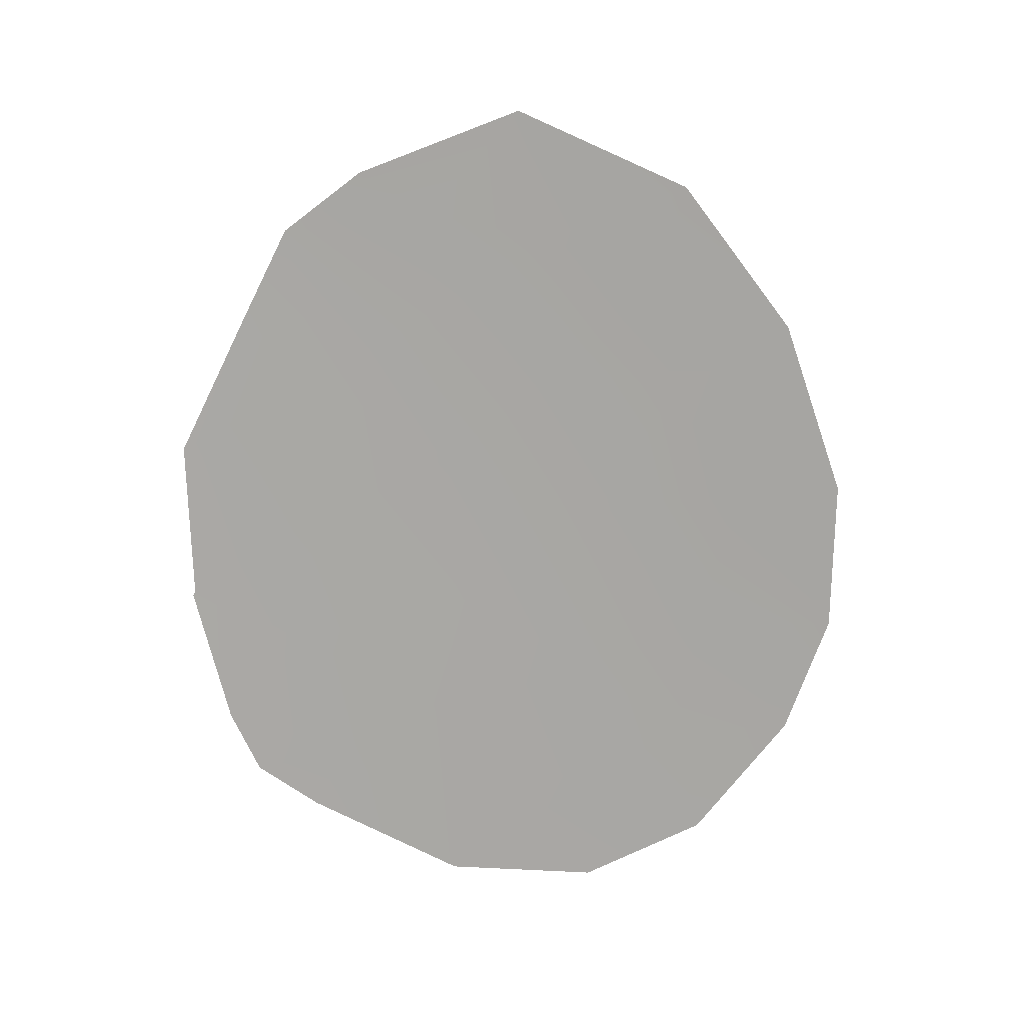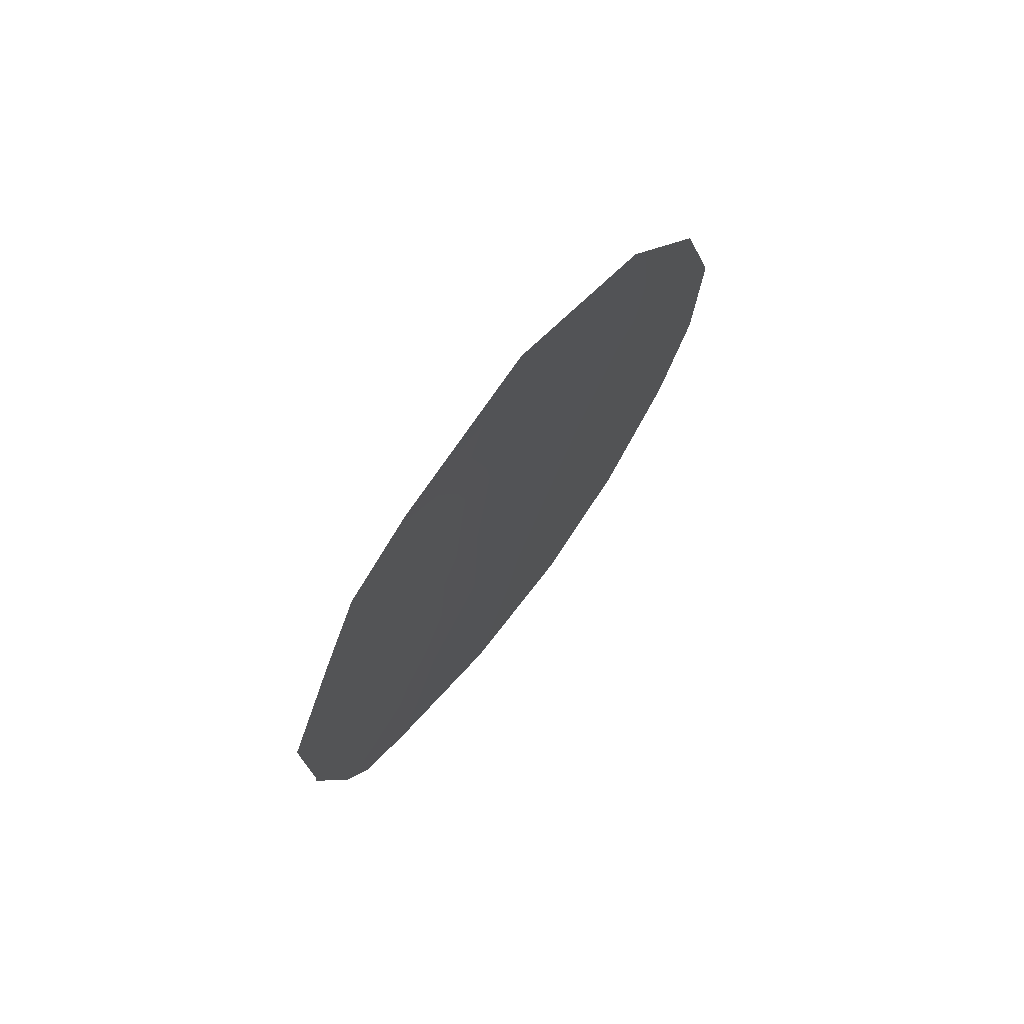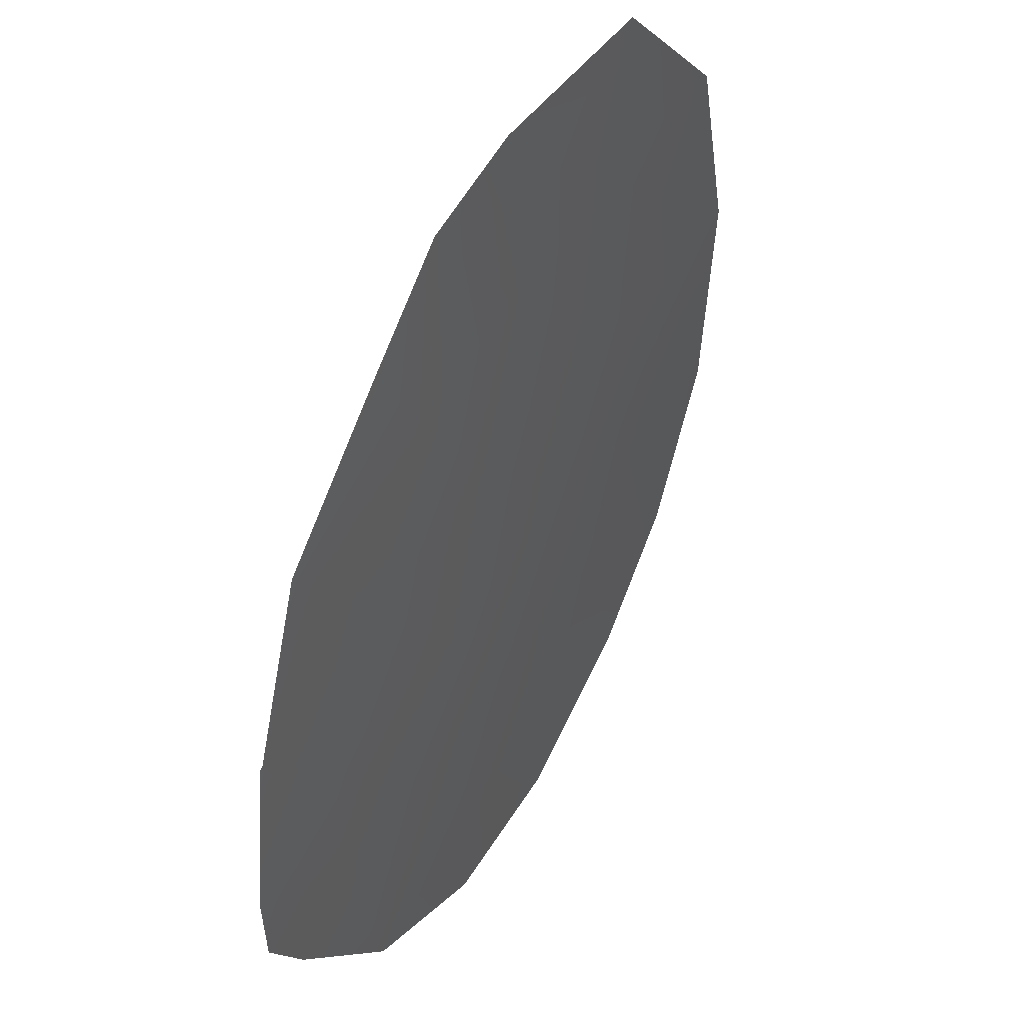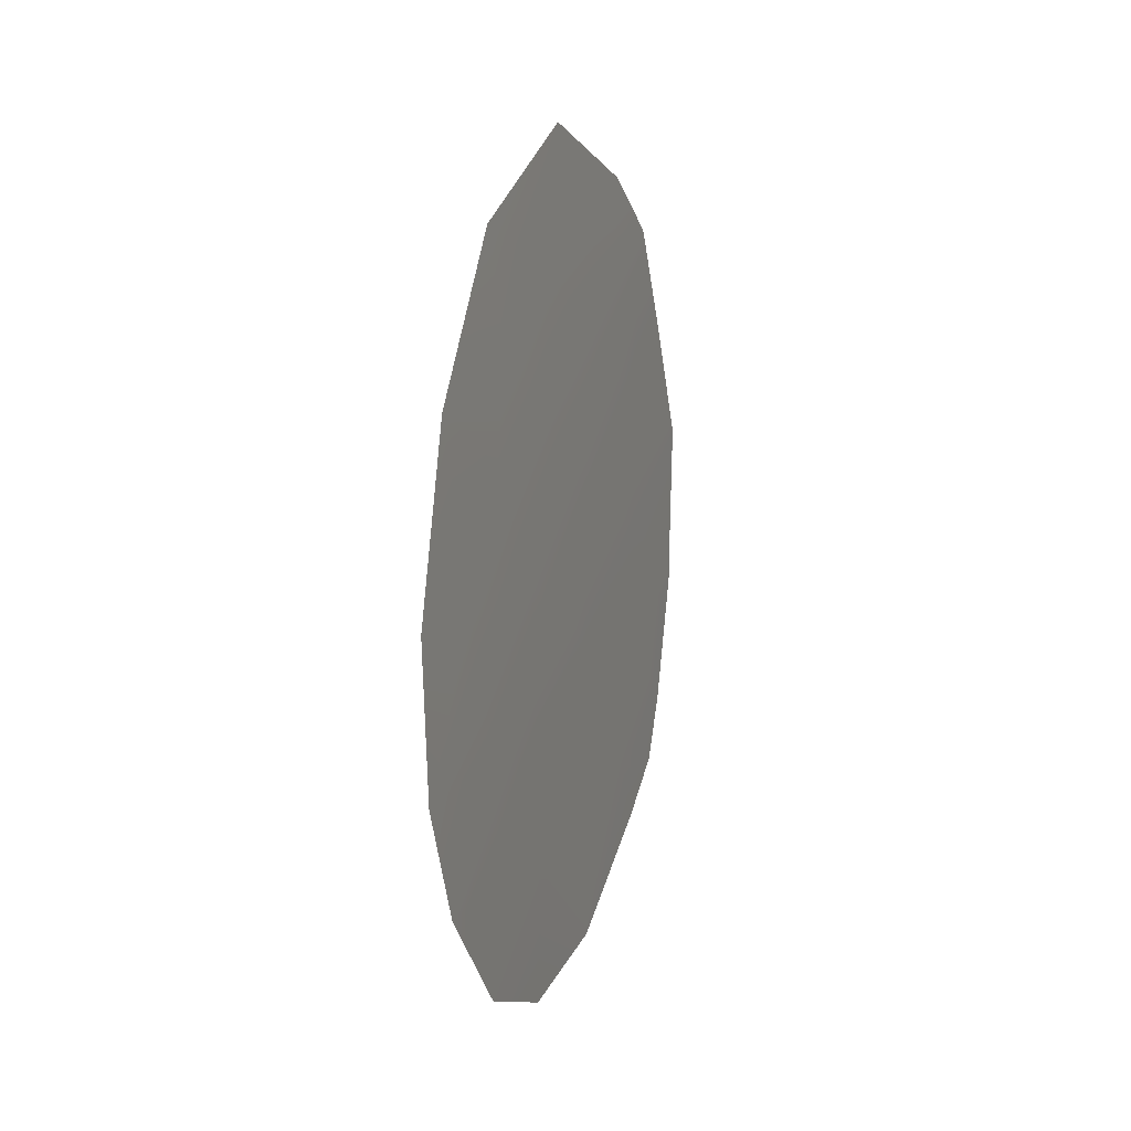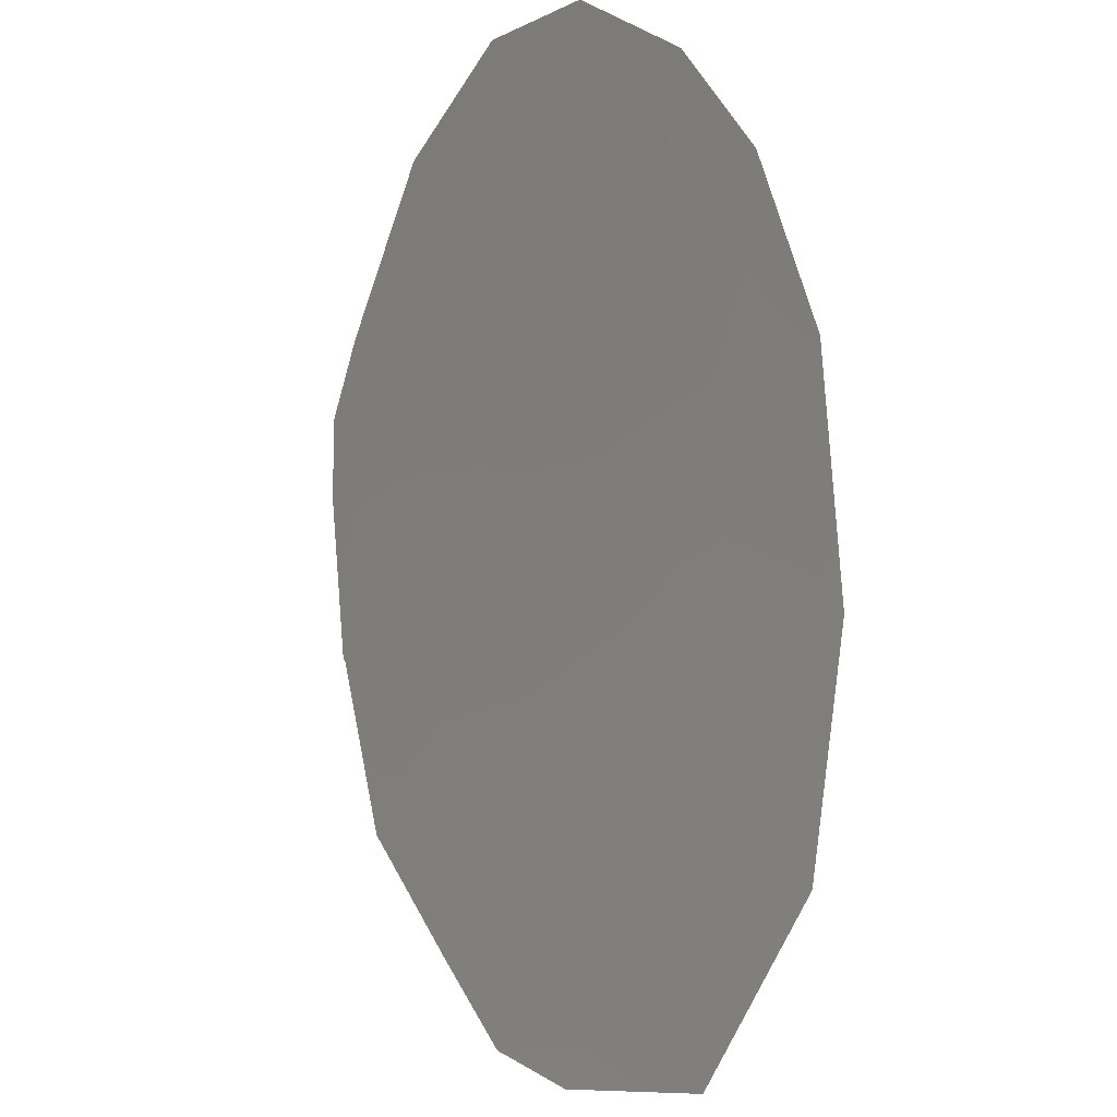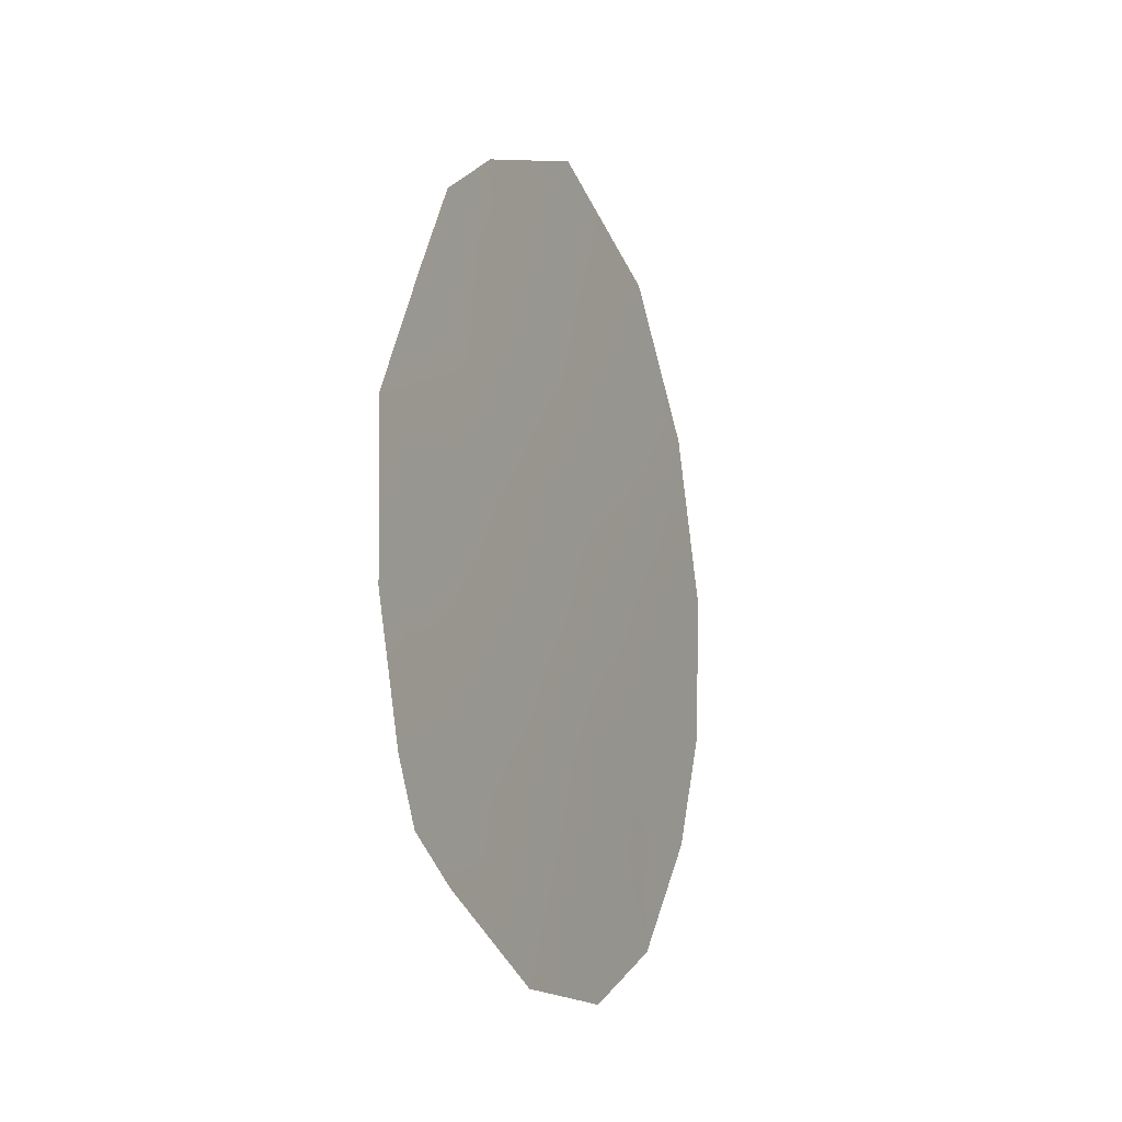
<metadata>
{"format":"obj","ext":"obj","renderer":"f3d","projection":"perspective","resolution":1024,"background":"white","views":[{"elev":15.2,"azim":-119.5,"up":"+Y"},{"elev":71.6,"azim":-171.4,"up":"+Y"},{"elev":-63.1,"azim":168.7,"up":"+Z"},{"elev":14.6,"azim":-9.3,"up":"+Y"},{"elev":63.5,"azim":167.5,"up":"+Z"},{"elev":-13.7,"azim":177.0,"up":"+Y"}]}
</metadata>
<code>
v 83.87 26.97 85.76
v 84.31 28.46 84.93
v 85.06 28.88 83.59
v 86.81 28.63 80.51
v 84.31 23.25 85.07
v 84.13 21.72 85.42
v 85.36 32.42 82.97
v 83.5 29.4 86.32
v 84.2 31.37 85
v 87.72 25.48 78.86
v 87.74 25.42 78.84
v 85.89 21.07 82.17
v 86.88 22.13 80.34
v 84.92 20.94 83.96
v 87.29 22.71 79.6
v 87.48 23.55 79.25
v 87.02 30.76 80.16
v 87.77 27.63 78.8
v 87.33 29.49 79.6
v 84.11 24.99 85.4
v 83.51 23.33 86.54
v 86.66 23 80.75
v 84.43 29.92 84.68
v 85.89 27.49 82.15
v 83.15 27.03 87.06
v 83.21 24.95 87.05
v 85.92 23.61 82.09
v 85.86 25.4 82.2
v 84.85 26.68 84.02
v 85.17 30.65 83.35
v 84.92 24.35 83.91
v 84.97 22.37 83.85
v 86.01 31.02 81.88
v 86.47 31.57 81.07
v 86.95 24.73 80.24
v 86.84 26.58 80.44
v 85.99 29.62 81.94
f 5 21 20
f 16 35 11
f 29 2 3
f 37 3 30
f 28 31 29
f 22 35 16
f 18 4 19
f 31 32 5
f 20 21 26
f 8 2 1
f 21 5 6
f 25 8 1
f 1 20 26
f 26 25 1
f 22 12 27
f 31 28 27
f 22 13 12
f 1 2 29
f 24 36 28
f 29 3 24
f 3 37 24
f 30 3 23
f 30 23 9
f 30 7 33
f 7 30 9
f 29 31 20
f 28 36 35
f 27 12 32
f 14 32 12
f 6 32 14
f 5 32 6
f 24 28 29
f 10 11 35
f 33 7 34
f 34 17 33
f 35 36 10
f 18 10 36
f 4 18 36
f 37 4 24
f 4 17 19
f 20 31 5
f 31 27 32
f 17 37 33
f 33 37 30
f 8 23 2
f 3 2 23
f 22 15 13
f 9 23 8
f 36 24 4
f 29 20 1
f 15 22 16
f 4 37 17
f 27 28 35
f 22 27 35

</code>
